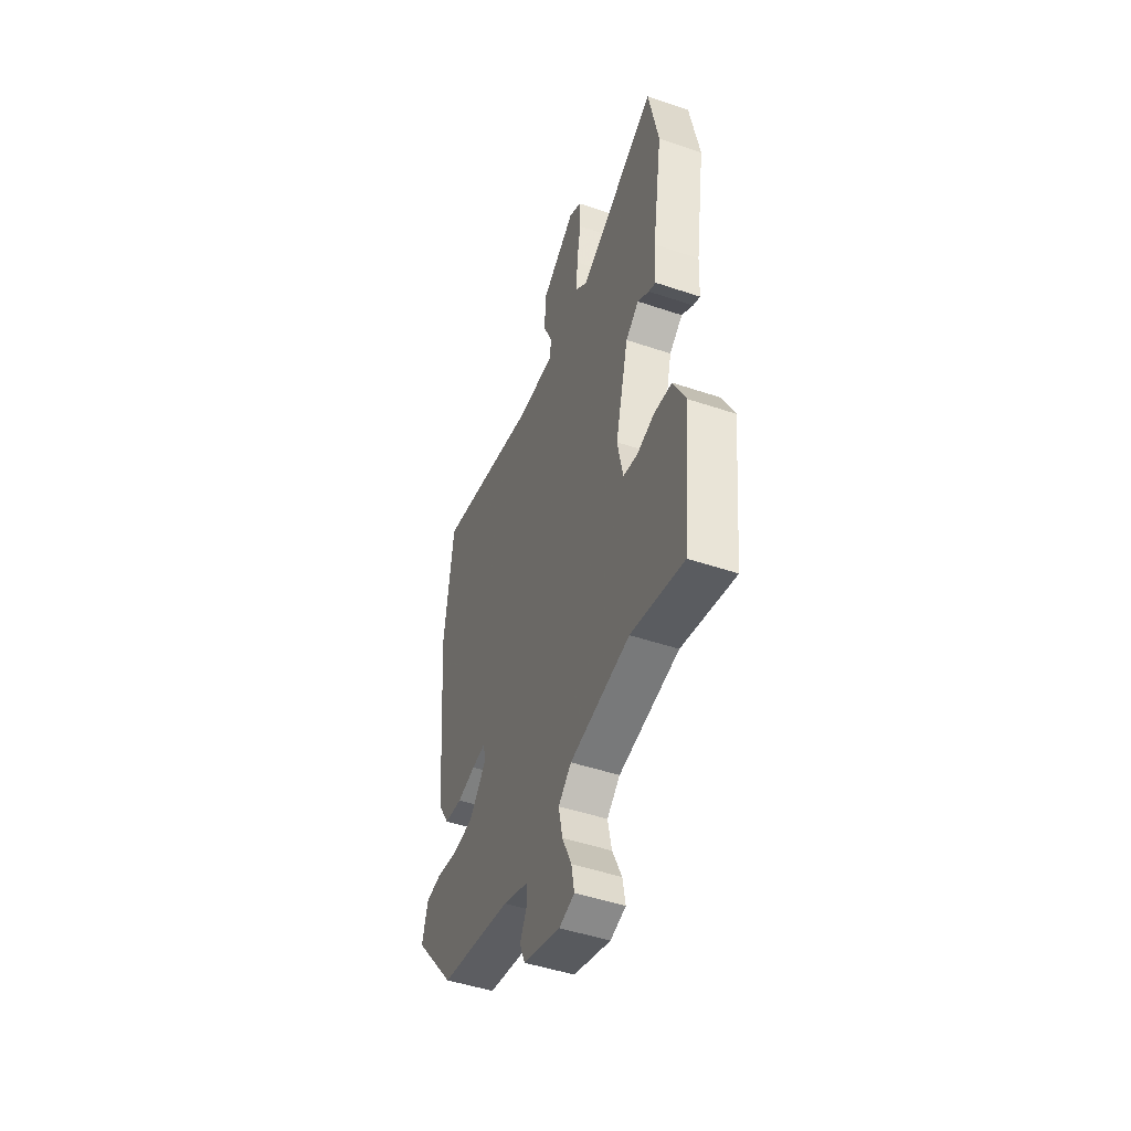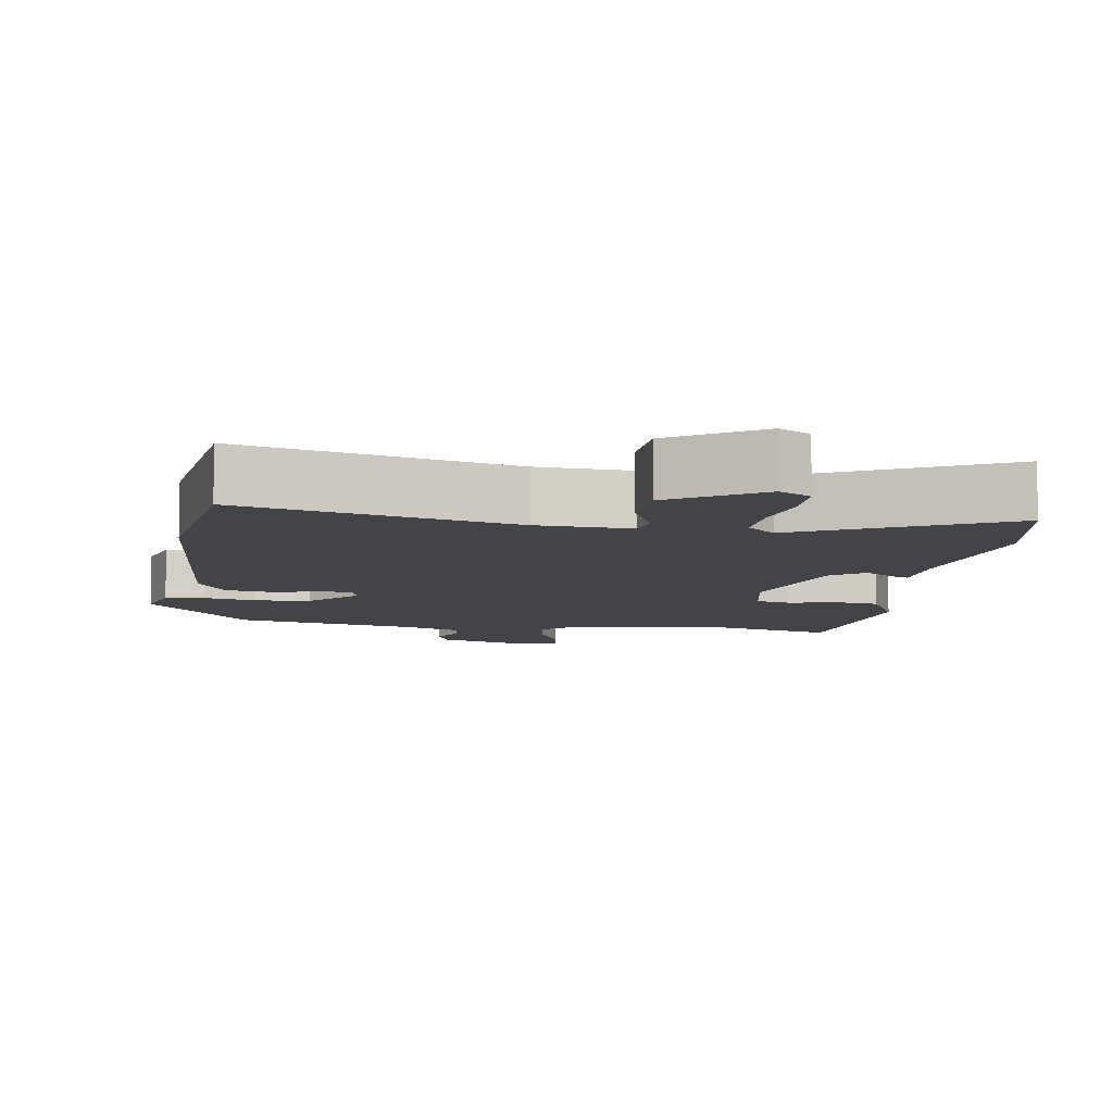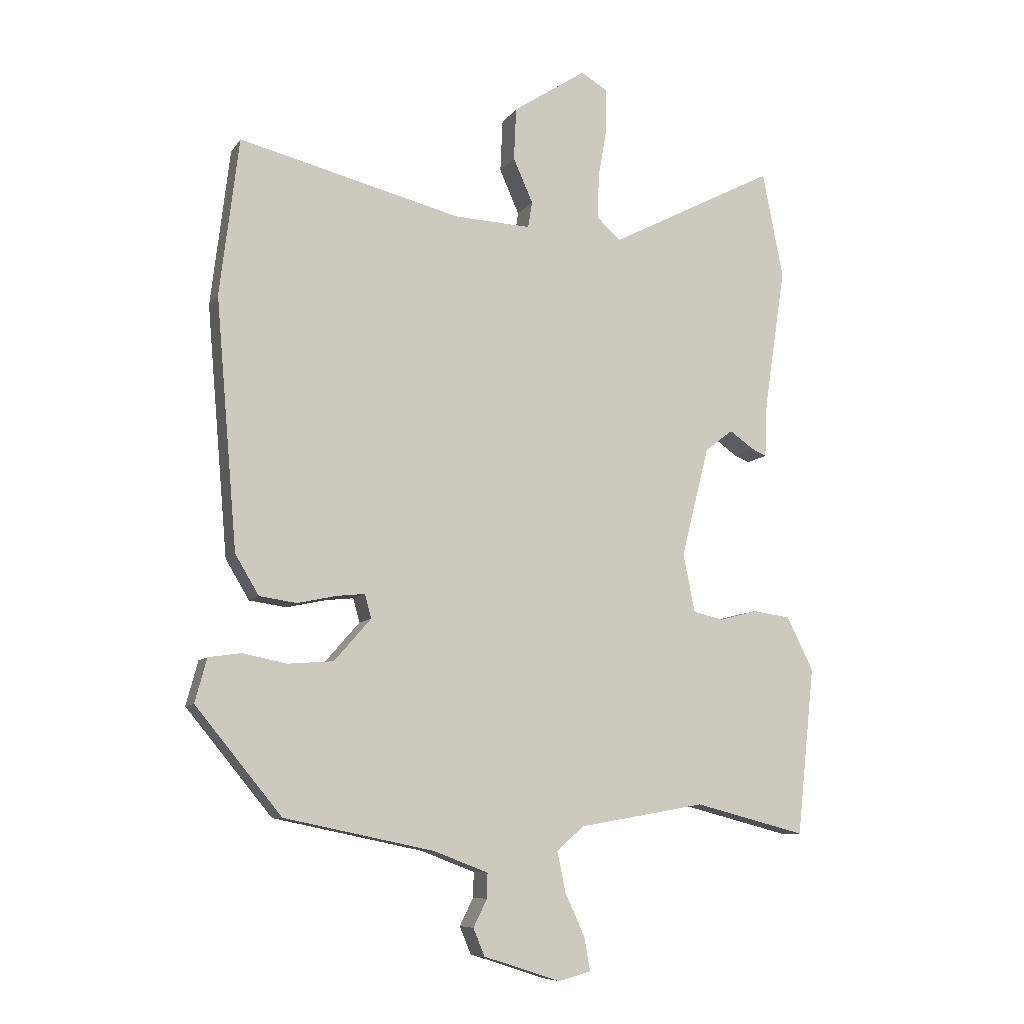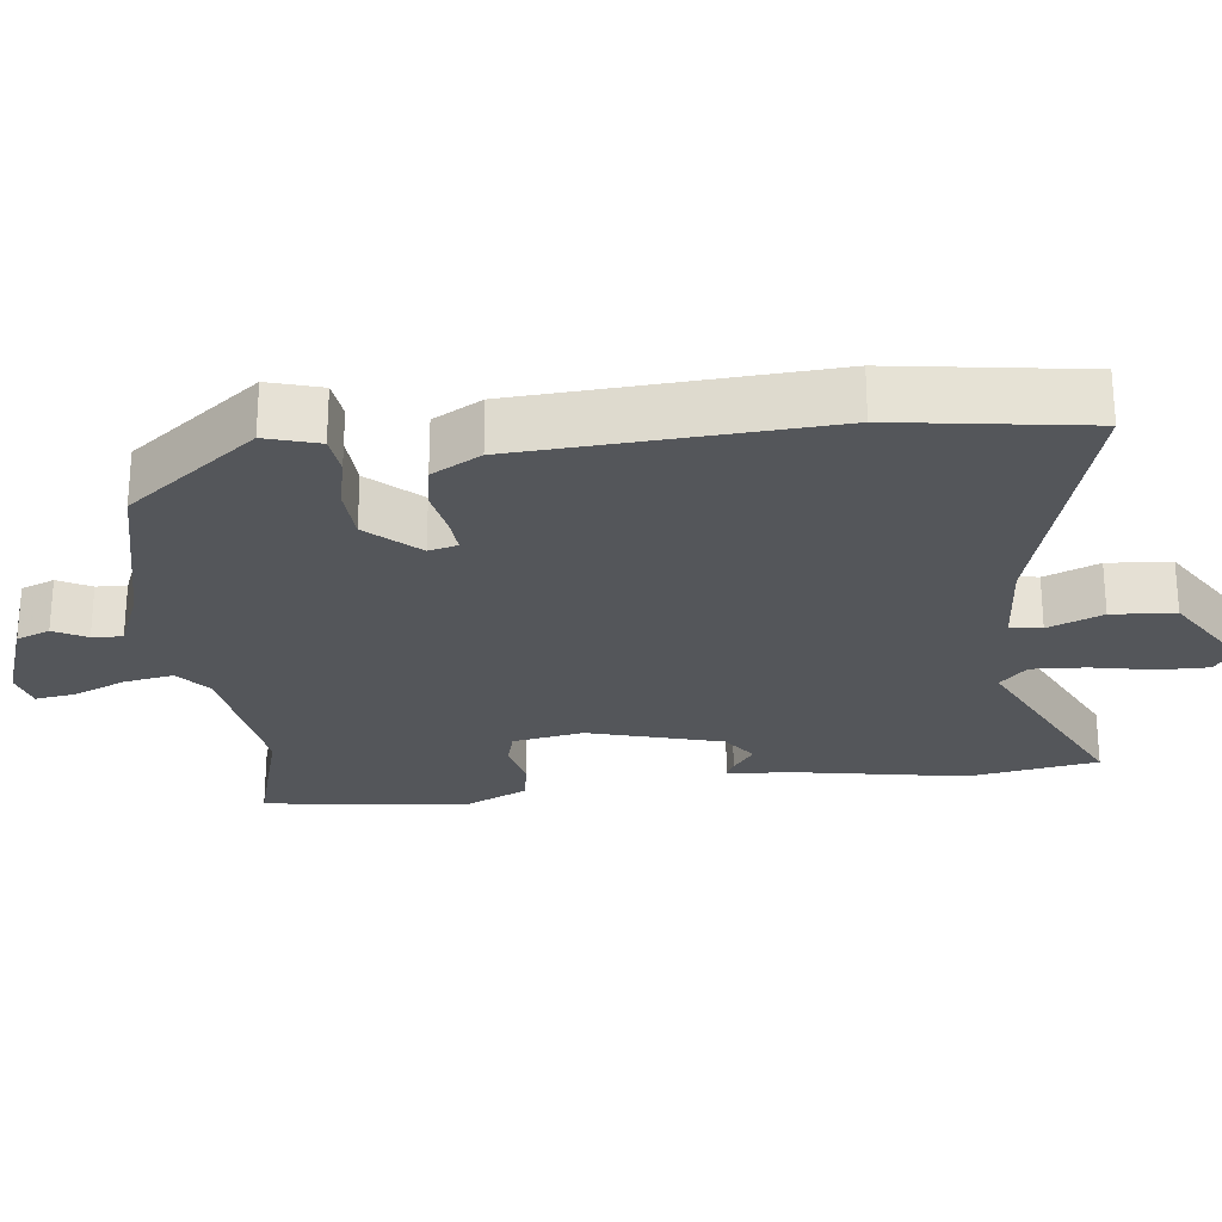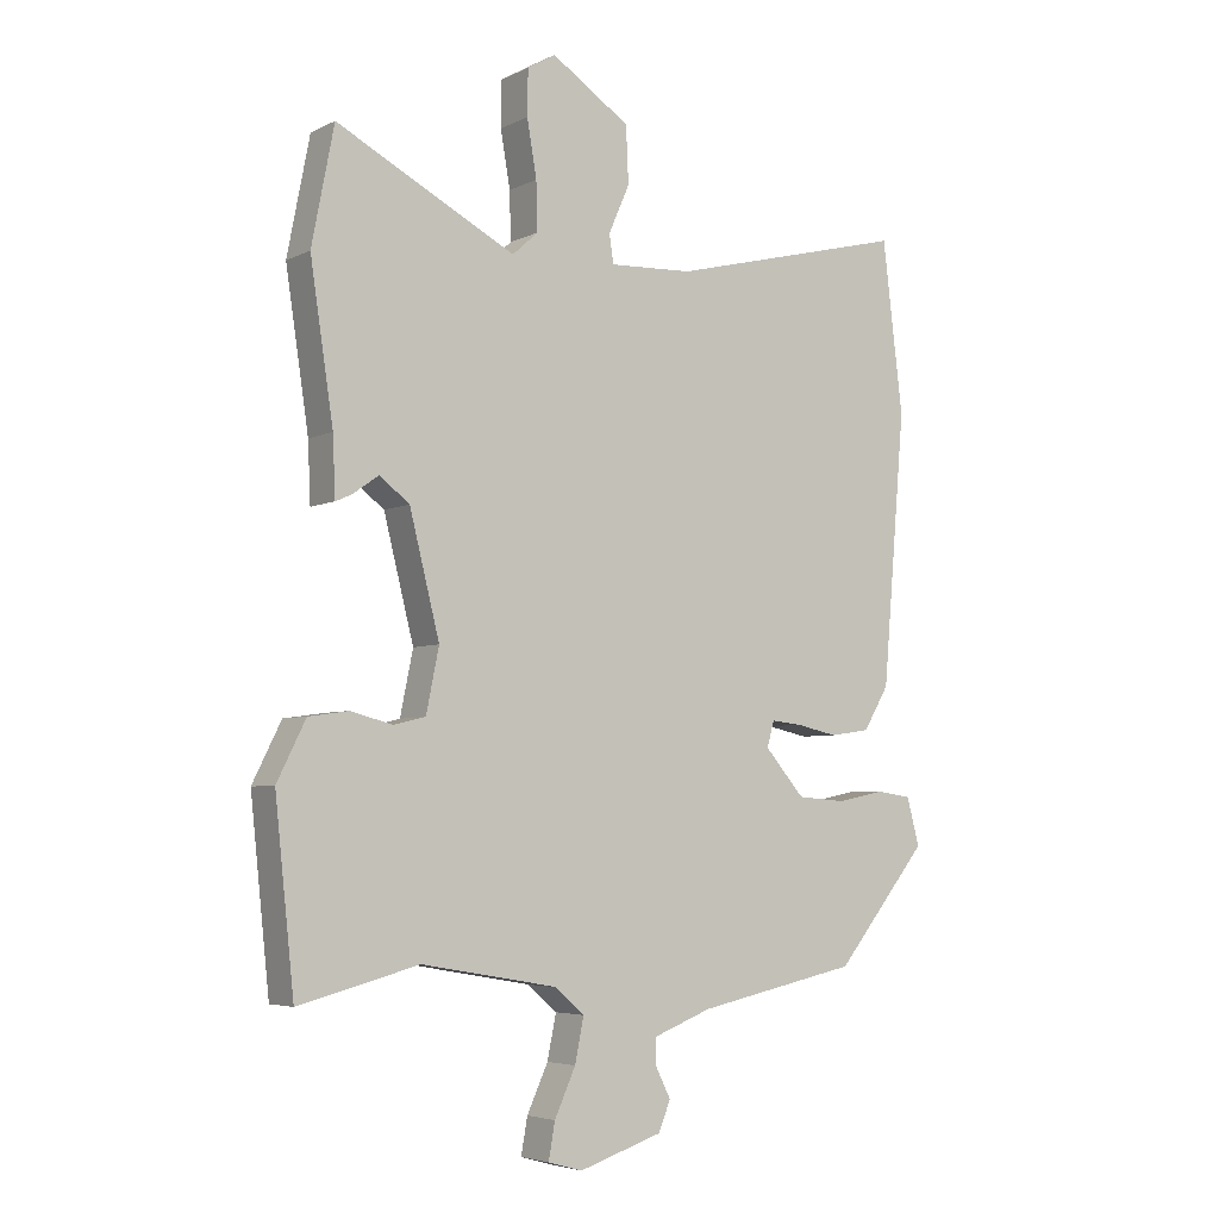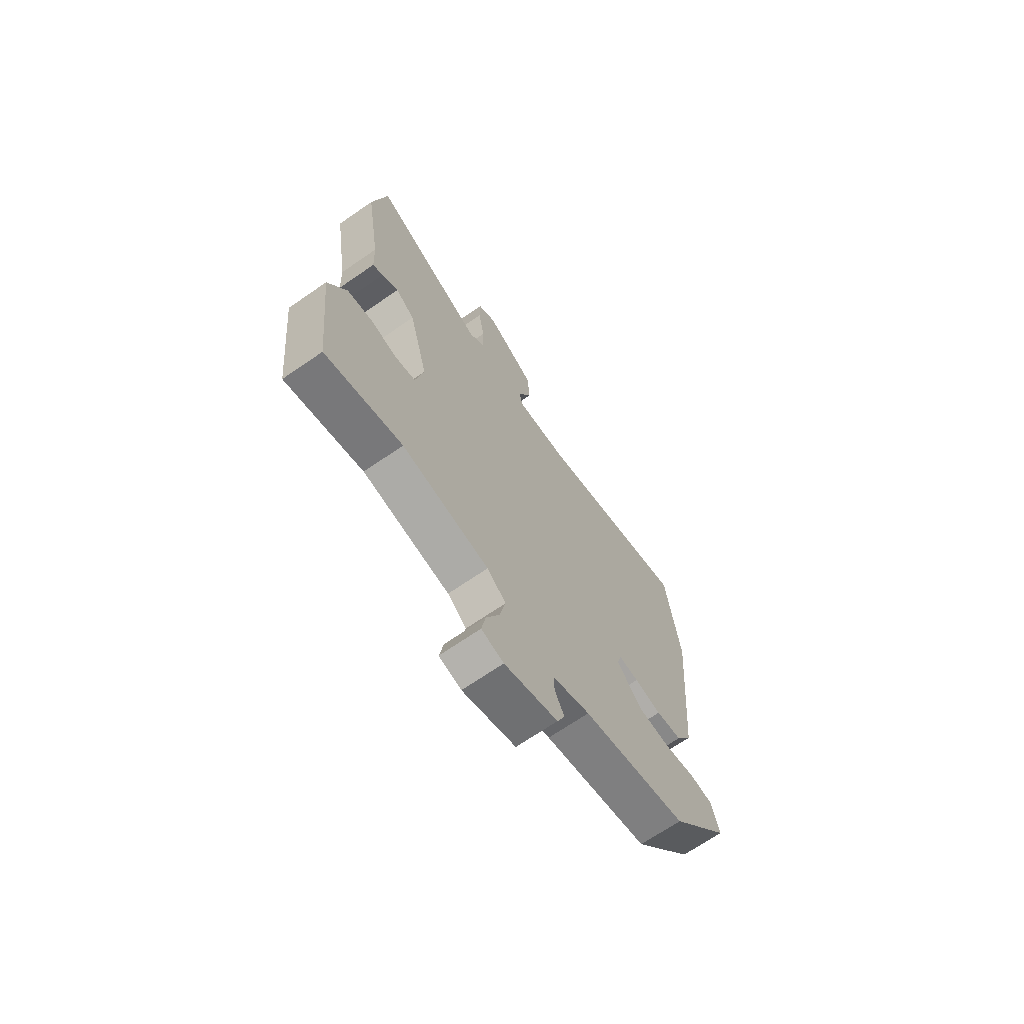
<metadata>
{"format":"obj","ext":"obj","renderer":"f3d","projection":"perspective","resolution":1024,"background":"white","views":[{"elev":-48.2,"azim":69.3,"up":"+Z"},{"elev":-8.1,"azim":-9.3,"up":"+Y"},{"elev":-8.4,"azim":-19.8,"up":"+Z"},{"elev":-25.4,"azim":-84.8,"up":"+Y"},{"elev":-4.9,"azim":145.7,"up":"+Z"},{"elev":-69.2,"azim":124.6,"up":"+Z"}]}
</metadata>
<code>
v 0.516 0.07 -0.504
v 0.328 0.07 -0.455
v 0.115 0.07 -0.492
v 0.069 0.07 -0.532
v 0.083 0.07 -0.6
v 0.116 0.07 -0.672
v 0.126 0.07 -0.728
v 0.072 0.07 -0.743
v -0.058 0.07 -0.701
v -0.077 0.07 -0.655
v -0.054 0.07 -0.609
v -0.053 0.07 -0.567
v -0.144 0.07 -0.532
v -0.397 0.07 -0.479
v -0.542 0.07 -0.302
v -0.522 0.07 -0.228
v -0.467 0.07 -0.22
v -0.393 0.07 -0.235
v -0.316 0.07 -0.229
v -0.254 0.07 -0.158
v -0.265 0.07 -0.118
v -0.313 0.07 -0.123
v -0.378 0.07 -0.137
v -0.441 0.07 -0.128
v -0.481 0.07 -0.061
v -0.517 0.07 0.359
v -0.485 0.07 0.625
v -0.111 0.07 0.531
v 0.019 0.07 0.525
v 0.026 0.07 0.569
v -0.007 0.07 0.644
v -0.003 0.07 0.732
v 0.12 0.07 0.813
v 0.164 0.07 0.787
v 0.165 0.07 0.716
v 0.15 0.07 0.629
v 0.148 0.07 0.554
v 0.188 0.07 0.518
v 0.468 0.07 0.663
v 0.503 0.07 0.483
v 0.467 0.07 0.245
v 0.463 0.07 0.153
v 0.438 0.07 0.164
v 0.397 0.07 0.193
v 0.35 0.07 0.157
v 0.303 0.07 -0.029
v 0.323 0.07 -0.127
v 0.373 0.07 -0.139
v 0.438 0.07 -0.122
v 0.501 0.07 -0.131
v 0.546 0.07 -0.221
v 0.516 0 -0.504
v 0.328 0 -0.455
v 0.115 0 -0.492
v 0.069 0 -0.532
v 0.083 0 -0.6
v 0.116 0 -0.672
v 0.126 0 -0.728
v 0.072 0 -0.743
v -0.058 0 -0.701
v -0.077 0 -0.655
v -0.054 0 -0.609
v -0.053 0 -0.567
v -0.144 0 -0.532
v -0.397 0 -0.479
v -0.542 0 -0.302
v -0.522 0 -0.228
v -0.467 0 -0.22
v -0.393 0 -0.235
v -0.316 0 -0.229
v -0.254 0 -0.158
v -0.265 0 -0.118
v -0.313 0 -0.123
v -0.378 0 -0.137
v -0.441 0 -0.128
v -0.481 0 -0.061
v -0.517 0 0.359
v -0.485 0 0.625
v -0.111 0 0.531
v 0.019 0 0.525
v 0.026 0 0.569
v -0.007 0 0.644
v -0.003 0 0.732
v 0.12 0 0.813
v 0.164 0 0.787
v 0.165 0 0.716
v 0.15 0 0.629
v 0.148 0 0.554
v 0.188 0 0.518
v 0.468 0 0.663
v 0.503 0 0.483
v 0.467 0 0.245
v 0.463 0 0.153
v 0.438 0 0.164
v 0.397 0 0.193
v 0.35 0 0.157
v 0.303 0 -0.029
v 0.323 0 -0.127
v 0.373 0 -0.139
v 0.438 0 -0.122
v 0.501 0 -0.131
v 0.546 0 -0.221
f 51 1 2
f 50 51 2
f 49 50 2
f 48 49 2
f 47 48 2 3
f 46 47 3 4
f 45 46 4
f 41 42 43 44
f 40 41 44
f 39 40 44
f 38 39 44
f 37 38 44 45
f 34 35 36
f 33 34 36
f 32 33 36
f 31 32 36
f 30 31 36
f 29 30 36 37
f 26 27 28
f 25 26 28
f 24 25 28
f 23 24 28
f 22 23 28
f 21 22 28 29
f 37 45 4
f 29 37 4
f 21 29 4
f 20 21 4
f 16 17 18
f 15 16 18
f 14 15 18
f 13 14 18
f 12 13 18 19
f 9 10 11
f 8 9 11
f 7 8 11
f 6 7 11
f 5 6 11
f 5 11 12
f 12 19 20
f 5 12 20
f 4 5 20
f 53 52 102
f 53 102 101
f 53 101 100
f 53 100 99
f 54 53 99 98
f 55 54 98 97
f 55 97 96
f 95 94 93 92
f 95 92 91
f 95 91 90
f 95 90 89
f 96 95 89 88
f 87 86 85
f 87 85 84
f 87 84 83
f 87 83 82
f 87 82 81
f 88 87 81 80
f 79 78 77
f 79 77 76
f 79 76 75
f 79 75 74
f 79 74 73
f 80 79 73 72
f 55 96 88
f 55 88 80
f 55 80 72
f 55 72 71
f 69 68 67
f 69 67 66
f 69 66 65
f 69 65 64
f 70 69 64 63
f 62 61 60
f 62 60 59
f 62 59 58
f 62 58 57
f 62 57 56
f 63 62 56
f 71 70 63
f 71 63 56
f 71 56 55
f 1 52 53 2
f 2 53 54 3
f 3 54 55 4
f 4 55 56 5
f 5 56 57 6
f 6 57 58 7
f 7 58 59 8
f 8 59 60 9
f 9 60 61 10
f 10 61 62 11
f 11 62 63 12
f 12 63 64 13
f 13 64 65 14
f 14 65 66 15
f 15 66 67 16
f 16 67 68 17
f 17 68 69 18
f 18 69 70 19
f 19 70 71 20
f 20 71 72 21
f 21 72 73 22
f 22 73 74 23
f 23 74 75 24
f 24 75 76 25
f 25 76 77 26
f 26 77 78 27
f 27 78 79 28
f 28 79 80 29
f 29 80 81 30
f 30 81 82 31
f 31 82 83 32
f 32 83 84 33
f 33 84 85 34
f 34 85 86 35
f 35 86 87 36
f 36 87 88 37
f 37 88 89 38
f 38 89 90 39
f 39 90 91 40
f 40 91 92 41
f 41 92 93 42
f 42 93 94 43
f 43 94 95 44
f 44 95 96 45
f 45 96 97 46
f 46 97 98 47
f 47 98 99 48
f 48 99 100 49
f 49 100 101 50
f 50 101 102 51
f 51 102 52 1

</code>
